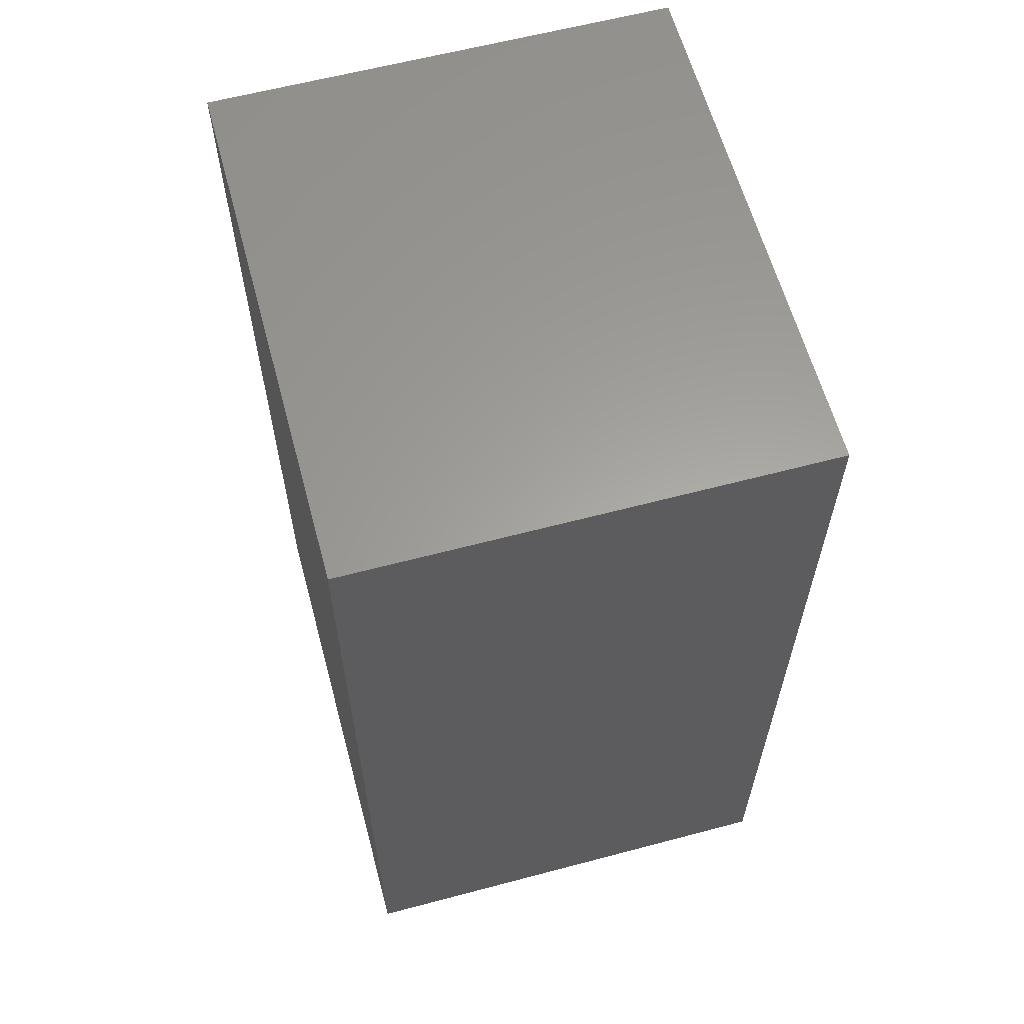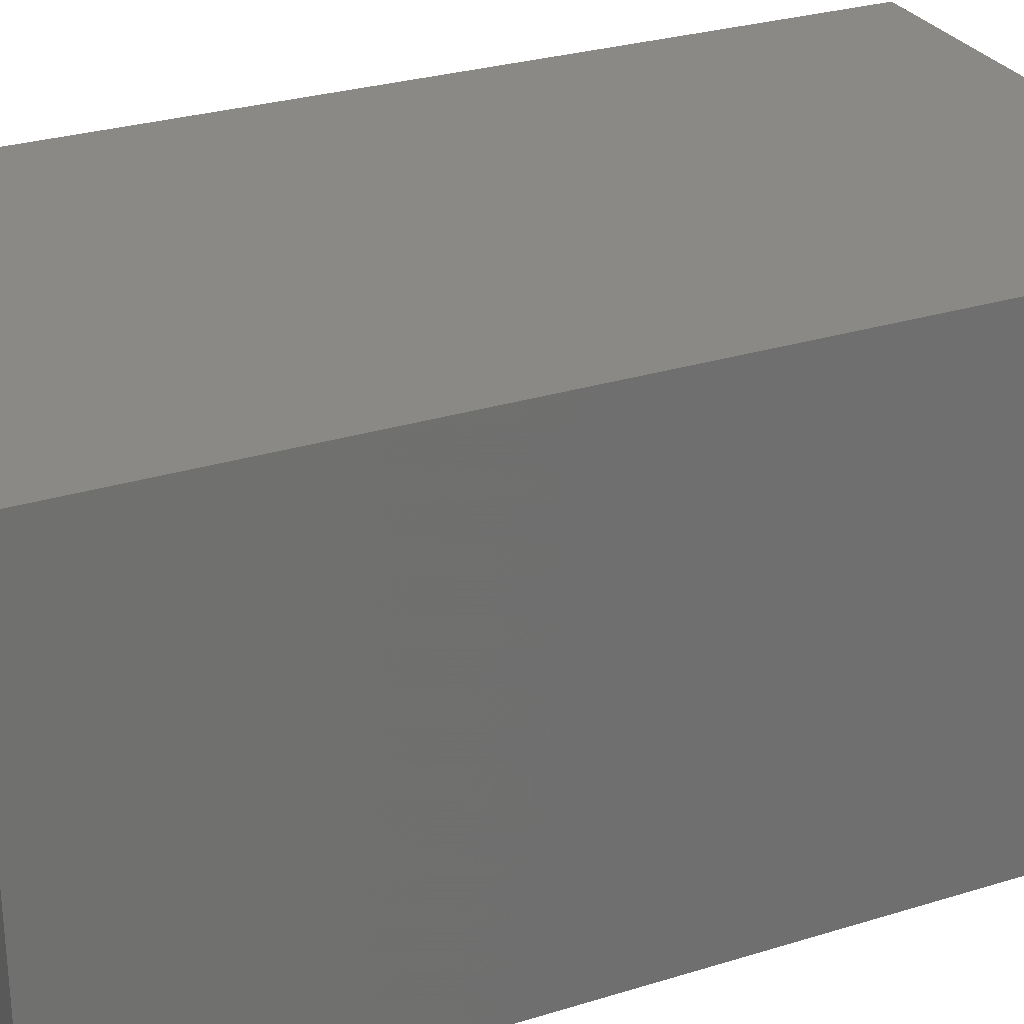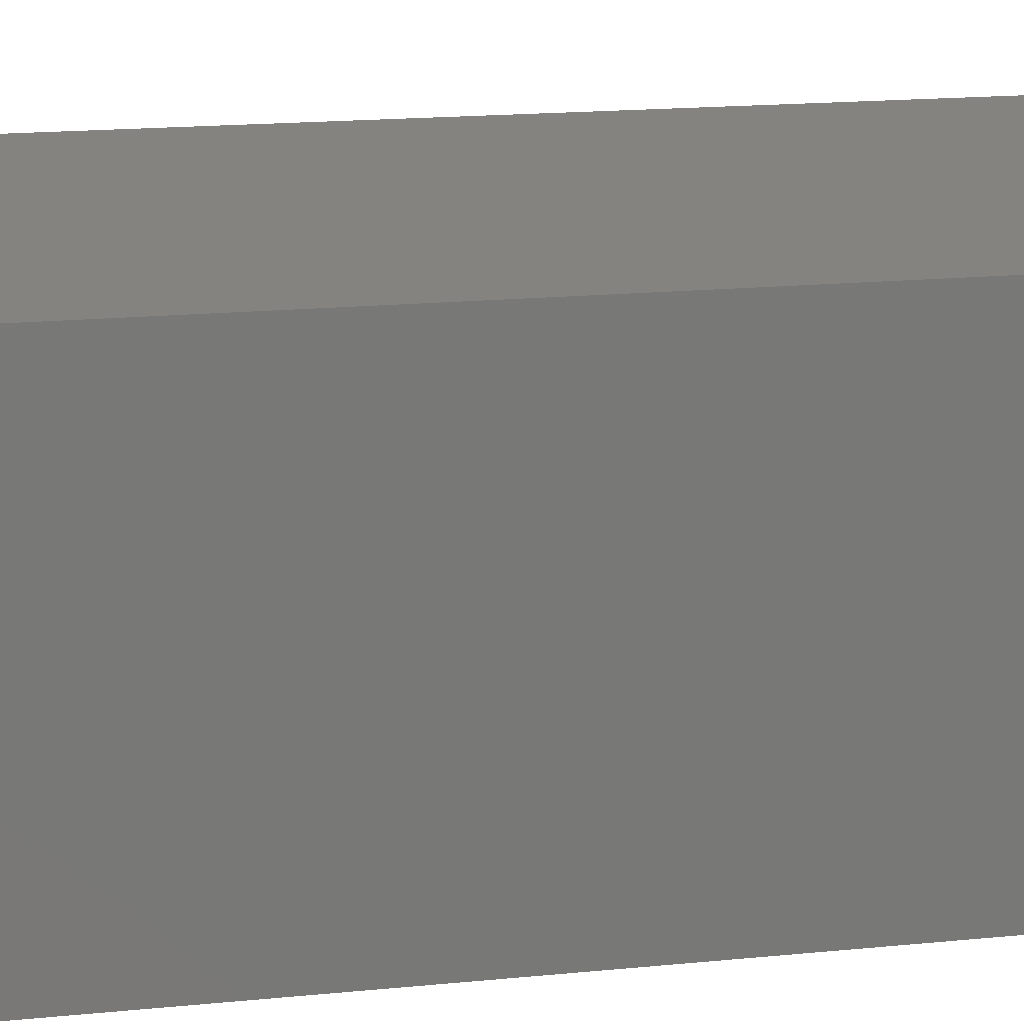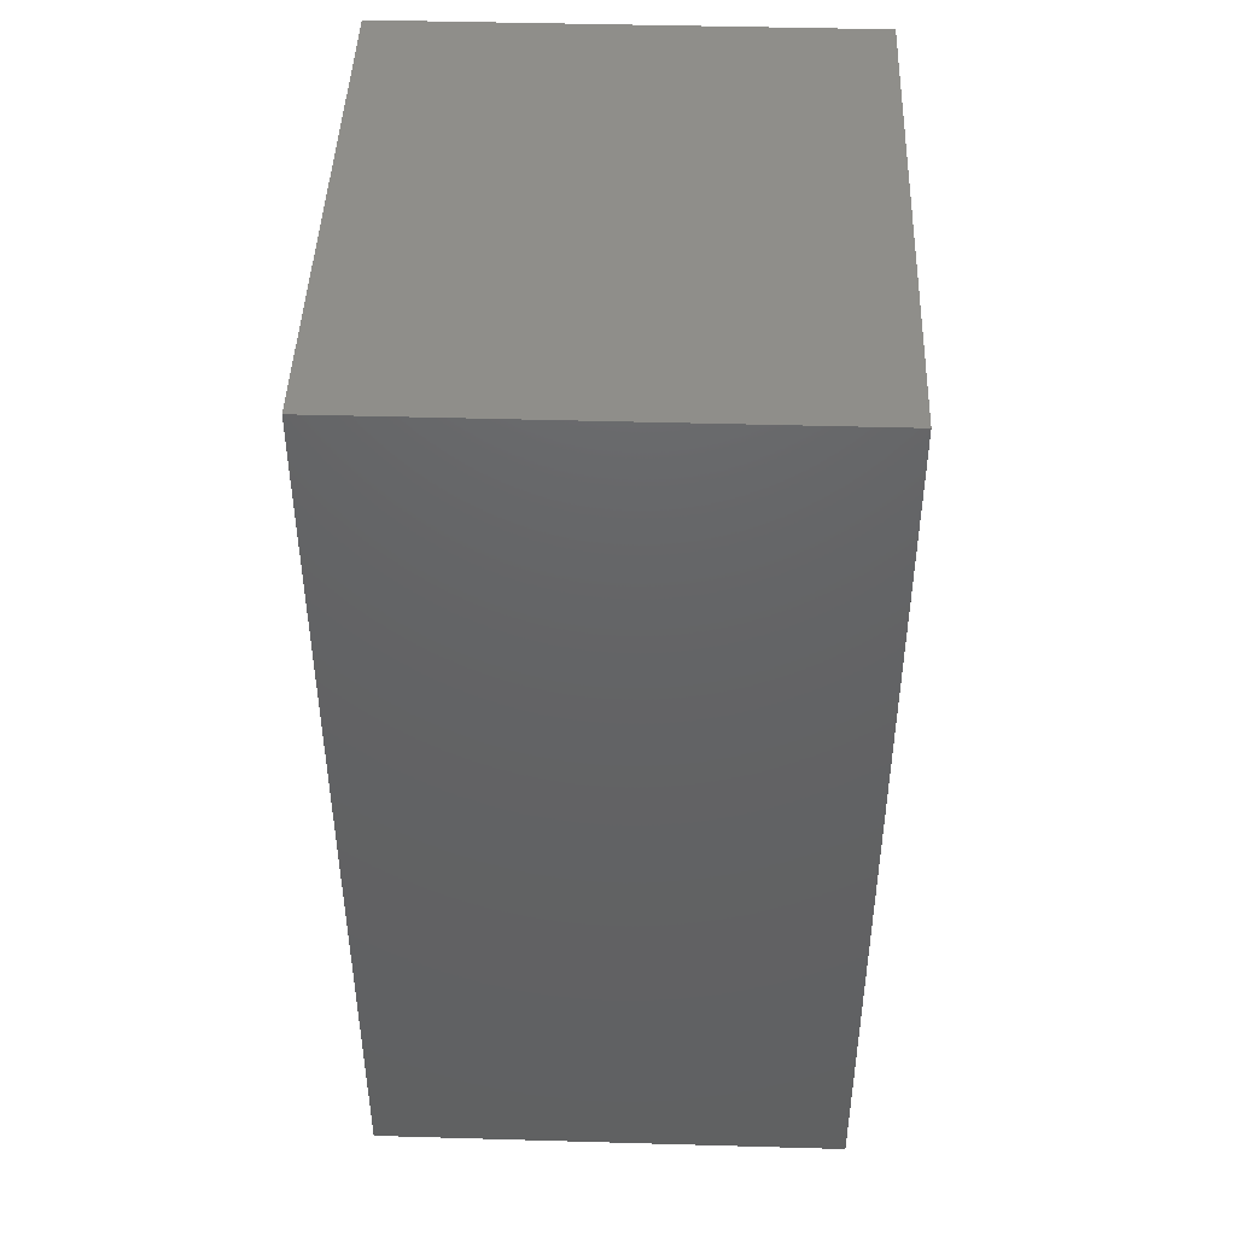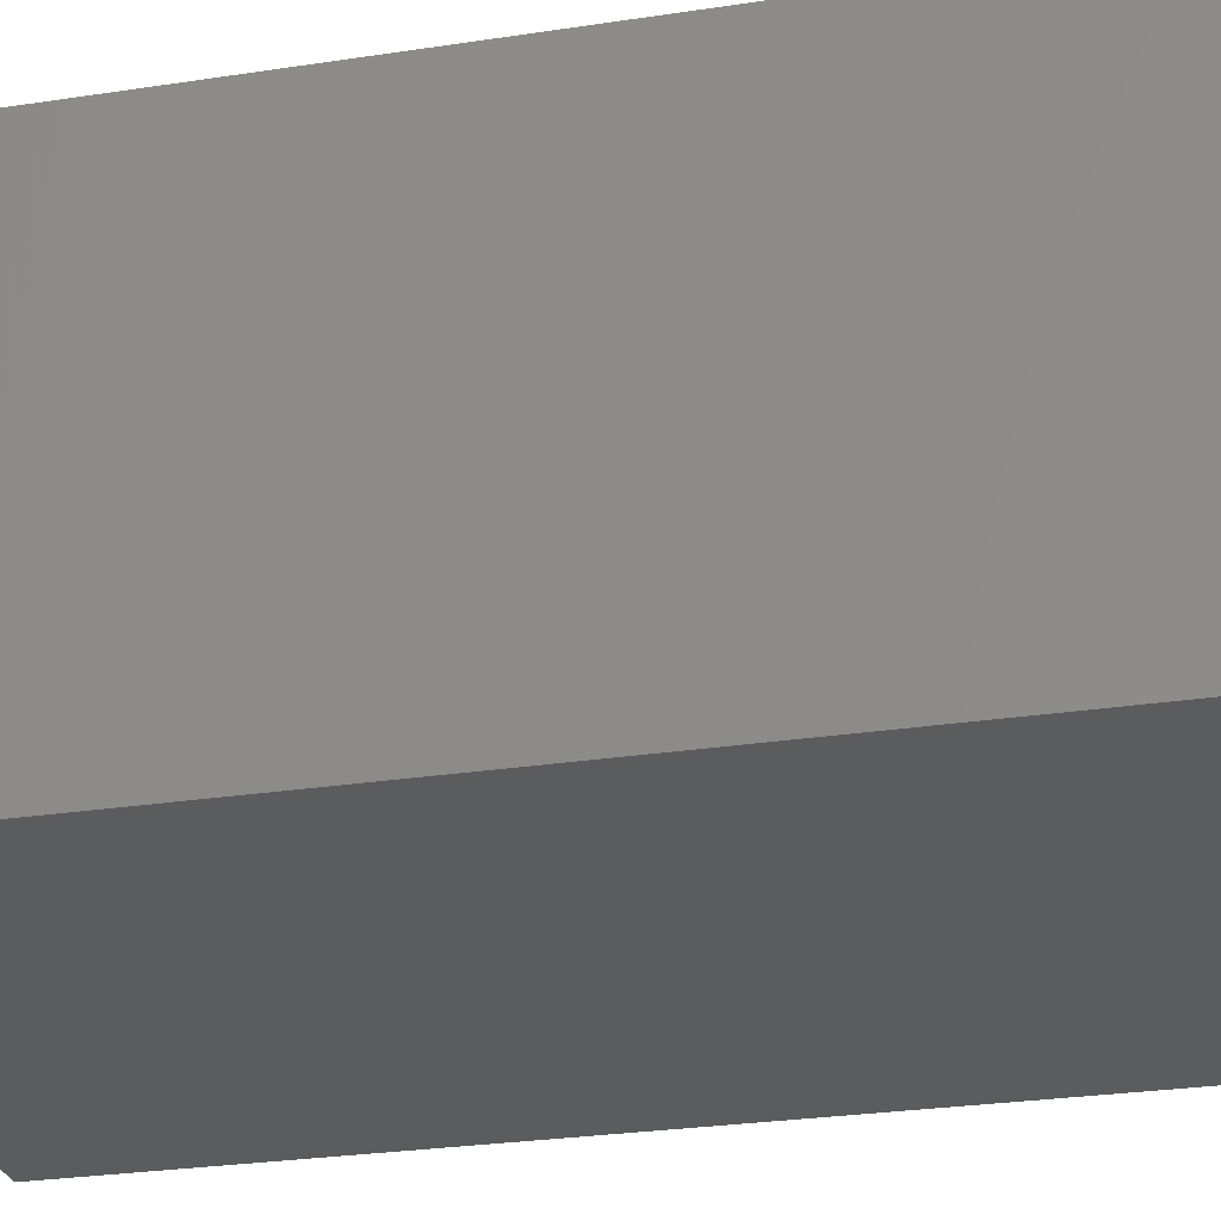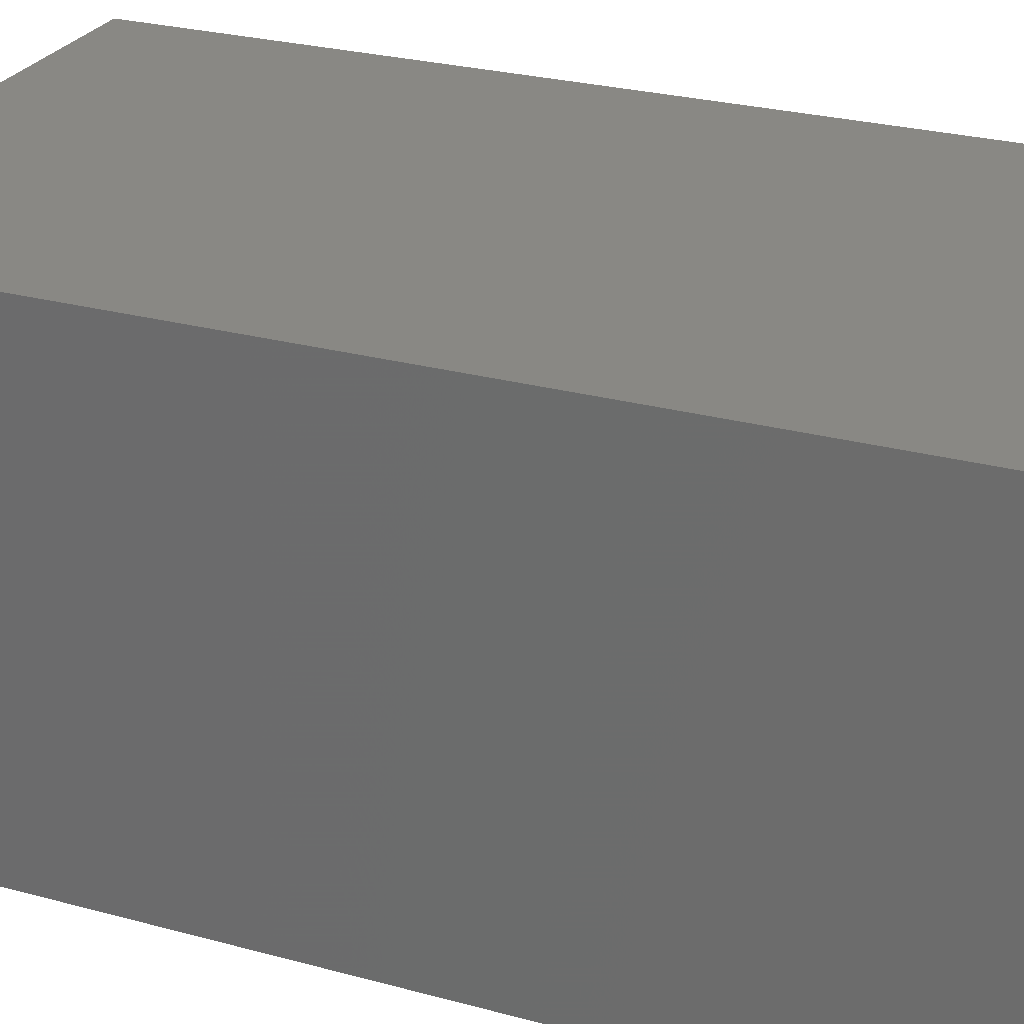
<metadata>
{"format":"stl","ext":"stl","renderer":"f3d","projection":"perspective","resolution":1024,"background":"white","views":[{"elev":61.4,"azim":74.9,"up":"+Y"},{"elev":28.2,"azim":64.8,"up":"+Z"},{"elev":19.2,"azim":-100.2,"up":"+Z"},{"elev":44.9,"azim":-88.1,"up":"+Y"},{"elev":-28.3,"azim":-77.1,"up":"+Z"},{"elev":26.5,"azim":113.2,"up":"+Z"}]}
</metadata>
<code>
# stl→obj: 52 verts, 100 faces
v -0.1562 -0.6172 -0.07812
v -0.1562 -0.6094 -0.07812
v -0.1562 -0.6172 -0.1641
v -0.1562 -0.5234 -0.1641
v -0.1562 -0.5234 0.1568
v -0.1562 -0.6094 0.07089
v -0.1562 -0.6172 0.07089
v -0.1562 -0.6172 0.1568
v -0.1562 -0.7031 0.07089
v -0.1562 -0.7031 -0.07812
v 0.1172 -0.6094 0.07089
v 0.1172 -0.7031 0.07089
v -0.125 -0.7031 0.07089
v 0.1172 -0.6094 -0.07812
v -0.125 -0.7031 -0.07812
v 0.1172 -0.7031 -0.07812
v -0.2109 -0.6172 -0.1875
v 0.2031 -0.6172 -0.1641
v 0.2266 -0.6172 -0.1875
v 0.2031 -0.6172 0.1568
v 0.2266 -0.6172 0.1743
v -0.2109 -0.6172 0.1743
v -0.125 -0.7969 0.0884
v -0.125 -0.7969 -0.1016
v -0.125 -0.7031 -0.1016
v -0.125 -0.7031 0.0884
v 0.1406 -0.7031 -0.1016
v 0.1406 -0.7969 -0.1016
v 0.1406 -0.7031 0.0884
v 0.1406 -0.7969 0.0884
v 0.25 -0.7969 0.2039
v 0.25 -0.7969 -0.2188
v -0.2344 -0.7969 -0.2188
v -0.2344 -0.7969 0.2039
v -0.2344 0.04688 -0.2188
v 0.25 0.04688 -0.2188
v 0.25 0.04688 0.2039
v -0.2344 0.04688 0.2039
v -0.1484 -0.03906 0.118
v -0.1484 -0.03906 -0.1328
v 0.1641 -0.03906 0.118
v 0.1641 -0.03906 -0.1328
v -0.1484 -0.7109 -0.1328
v 0.1641 -0.7109 -0.1328
v 0.1641 -0.7109 0.118
v -0.1484 -0.7109 0.118
v 0.2266 -0.7109 0.1743
v 0.2266 -0.7109 -0.1875
v -0.2109 -0.7109 -0.1875
v -0.2109 -0.7109 0.1743
v 0.2031 -0.5234 0.1568
v 0.2031 -0.5234 -0.1641
f 1 2 3
f 2 4 3
f 5 4 2
f 5 2 6
f 5 6 7
f 5 7 8
f 7 9 1
f 1 9 10
f 11 12 13
f 11 13 9
f 11 9 7
f 11 7 6
f 6 2 11
f 11 2 14
f 15 16 14
f 15 14 2
f 15 2 1
f 15 1 10
f 1 3 17
f 17 3 18
f 17 18 19
f 19 18 20
f 19 20 21
f 21 20 8
f 21 8 22
f 8 7 22
f 22 7 1
f 22 1 17
f 14 16 11
f 11 16 12
f 23 24 25
f 23 25 15
f 23 15 13
f 23 13 26
f 27 28 29
f 29 28 30
f 25 24 27
f 27 24 28
f 26 13 29
f 29 13 12
f 29 12 27
f 27 12 16
f 27 16 25
f 25 16 15
f 9 13 10
f 10 13 15
f 29 30 26
f 26 30 23
f 31 30 32
f 32 30 28
f 32 28 33
f 33 28 24
f 33 24 34
f 34 24 23
f 34 23 31
f 31 23 30
f 35 36 33
f 33 36 32
f 36 37 32
f 32 37 31
f 37 38 31
f 31 38 34
f 38 35 34
f 34 35 33
f 38 37 35
f 35 37 36
f 39 40 41
f 41 40 42
f 40 43 42
f 42 43 44
f 42 44 41
f 41 44 45
f 41 45 39
f 39 45 46
f 39 46 40
f 40 46 43
f 47 45 48
f 48 45 44
f 48 44 49
f 49 44 43
f 49 43 50
f 50 43 46
f 50 46 47
f 47 46 45
f 21 22 47
f 47 22 50
f 22 17 50
f 50 17 49
f 17 19 49
f 49 19 48
f 19 21 48
f 48 21 47
f 51 5 20
f 20 5 8
f 4 52 3
f 3 52 18
f 52 51 18
f 18 51 20
f 5 51 4
f 4 51 52

</code>
